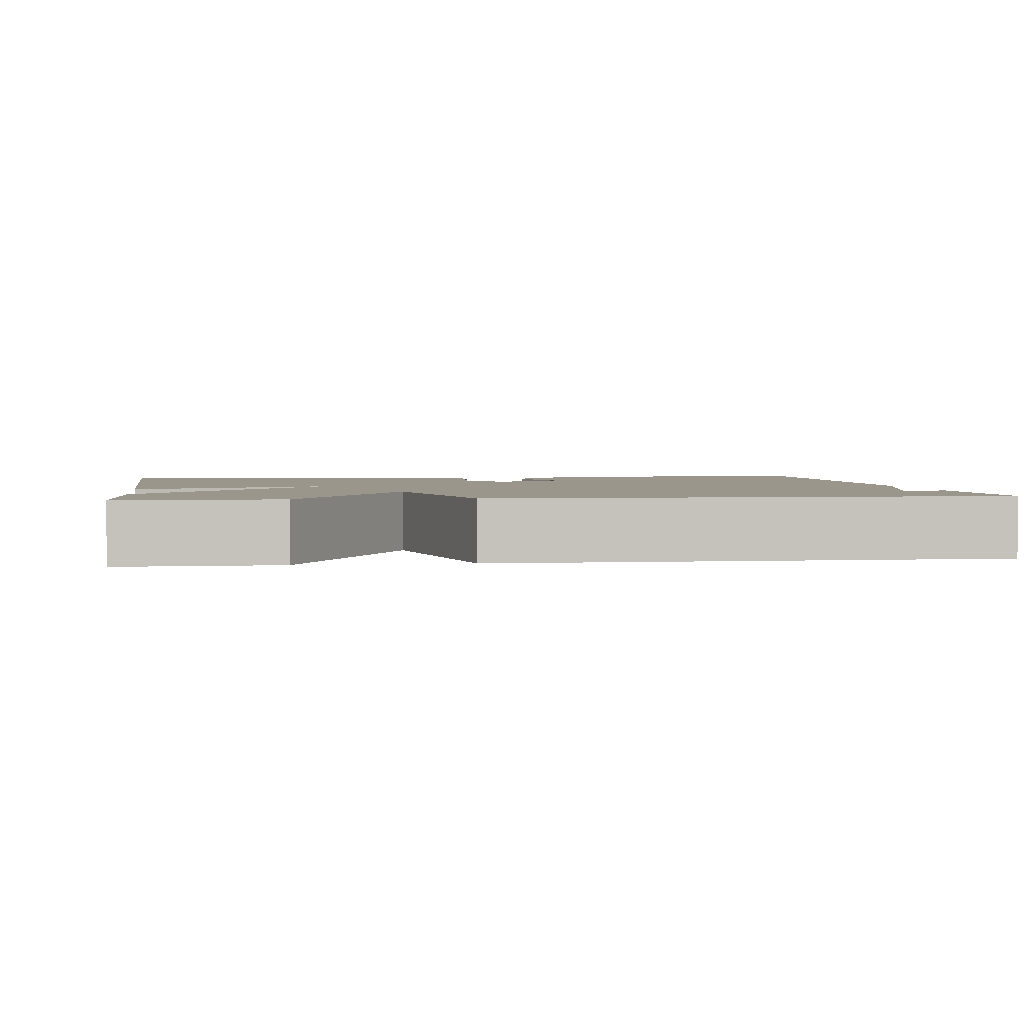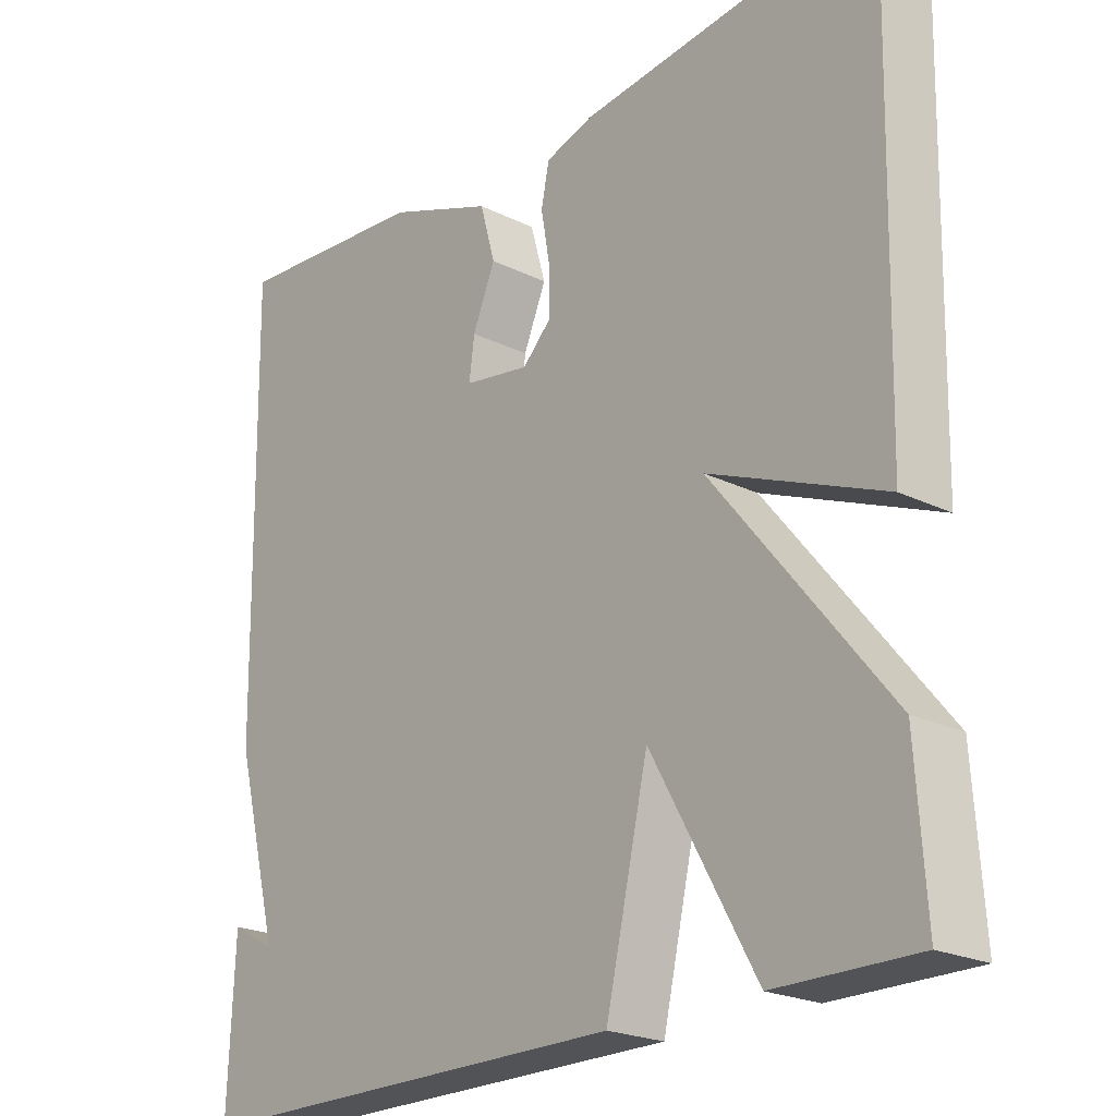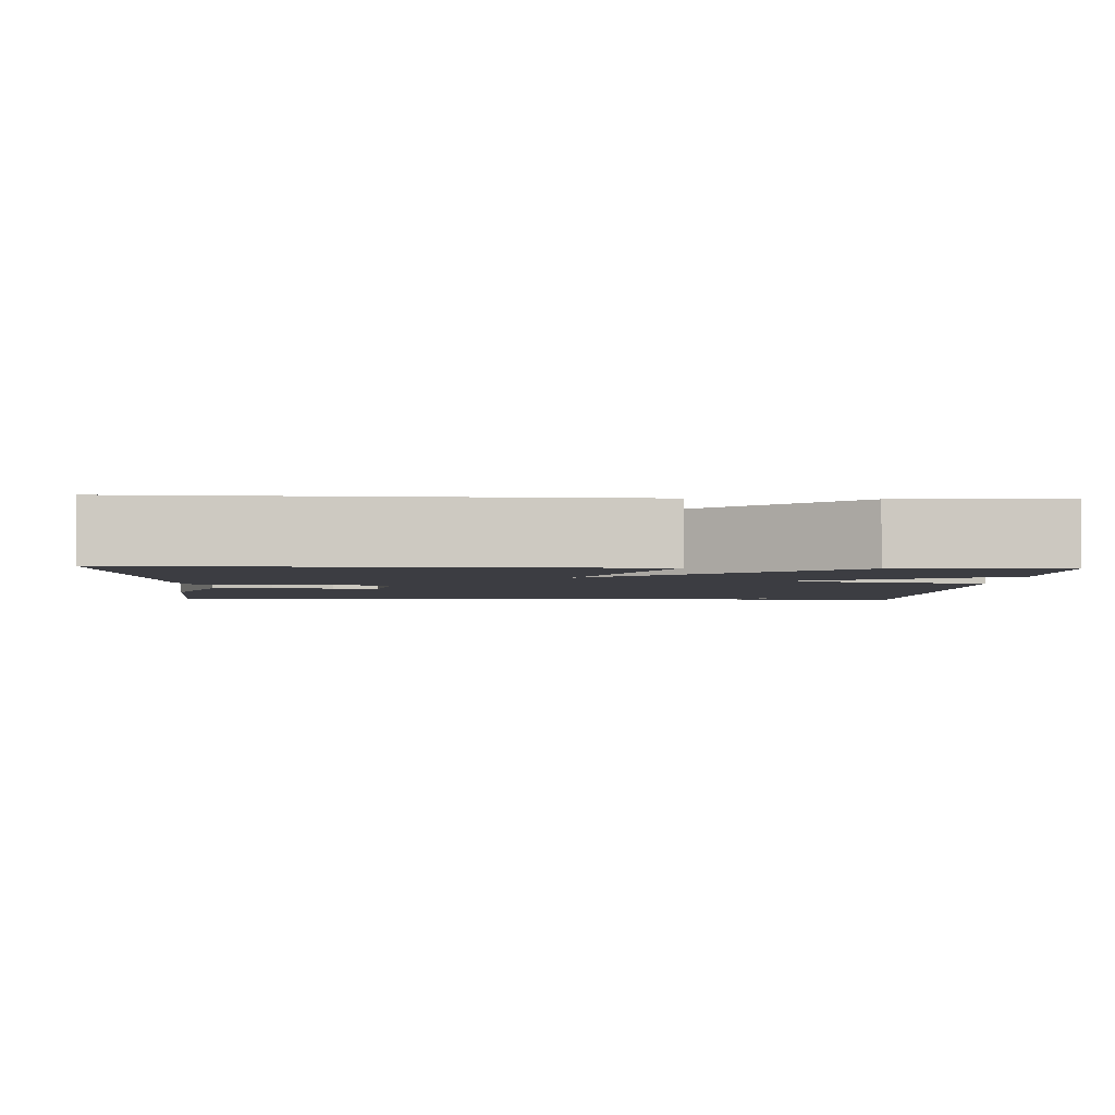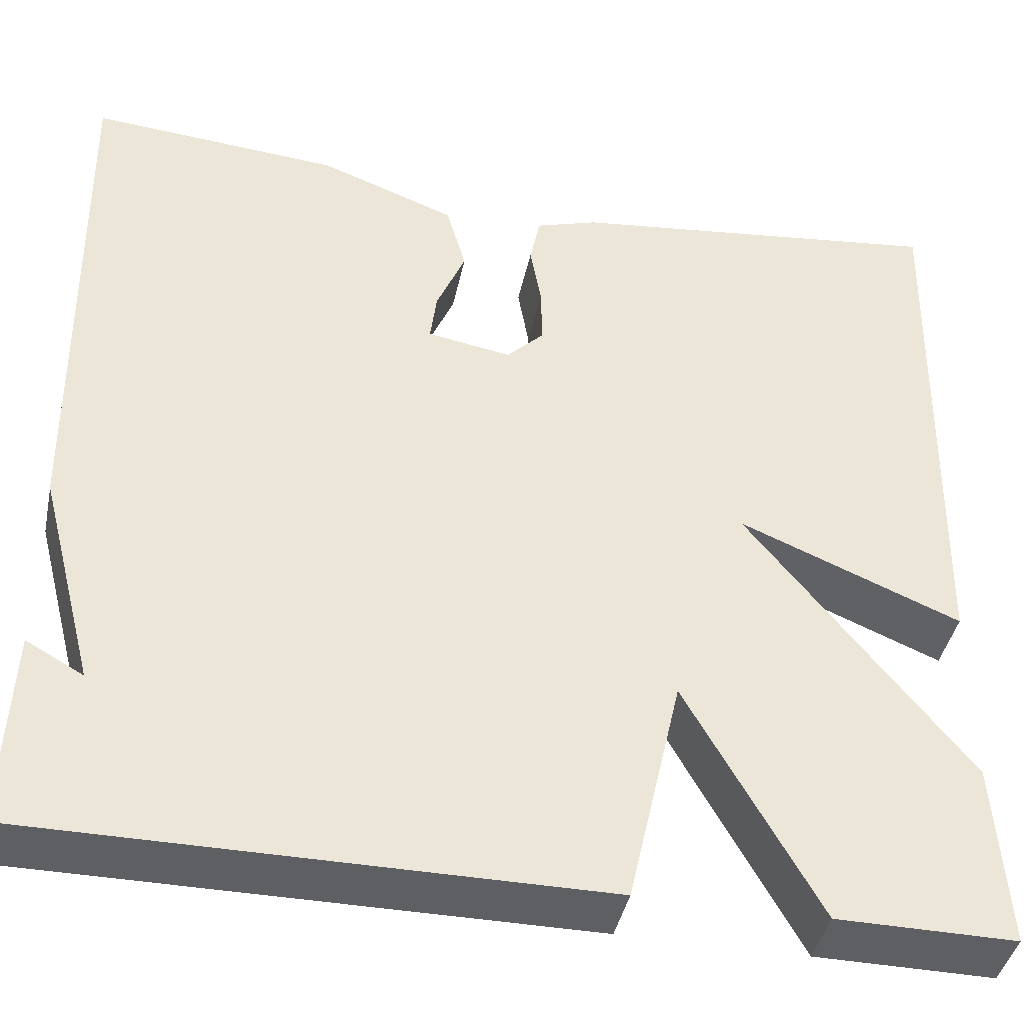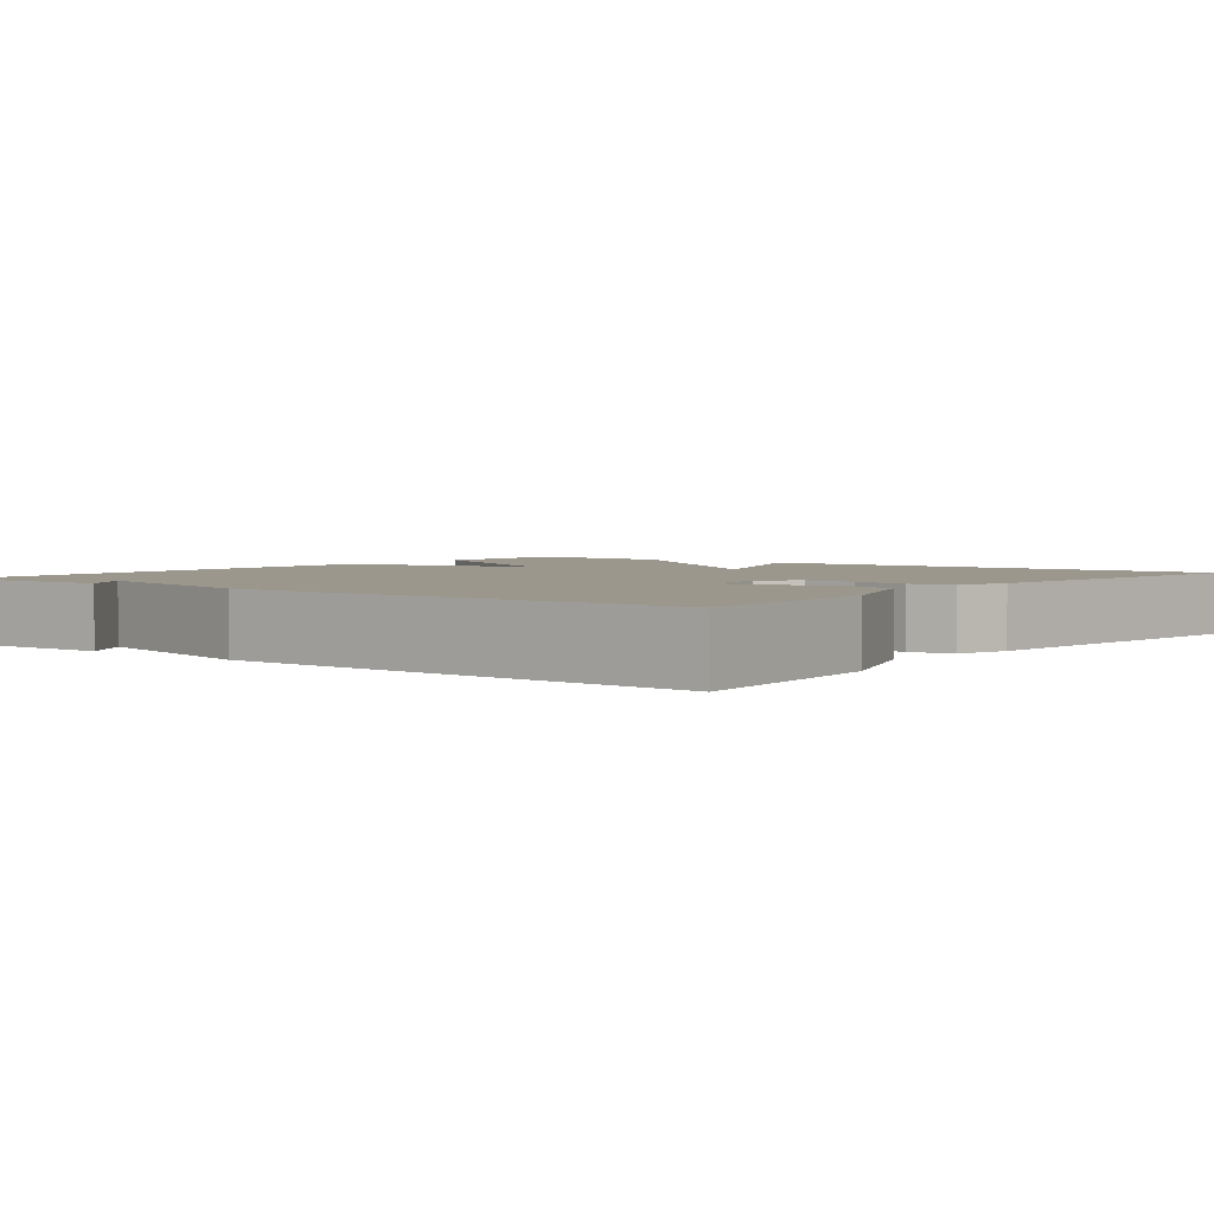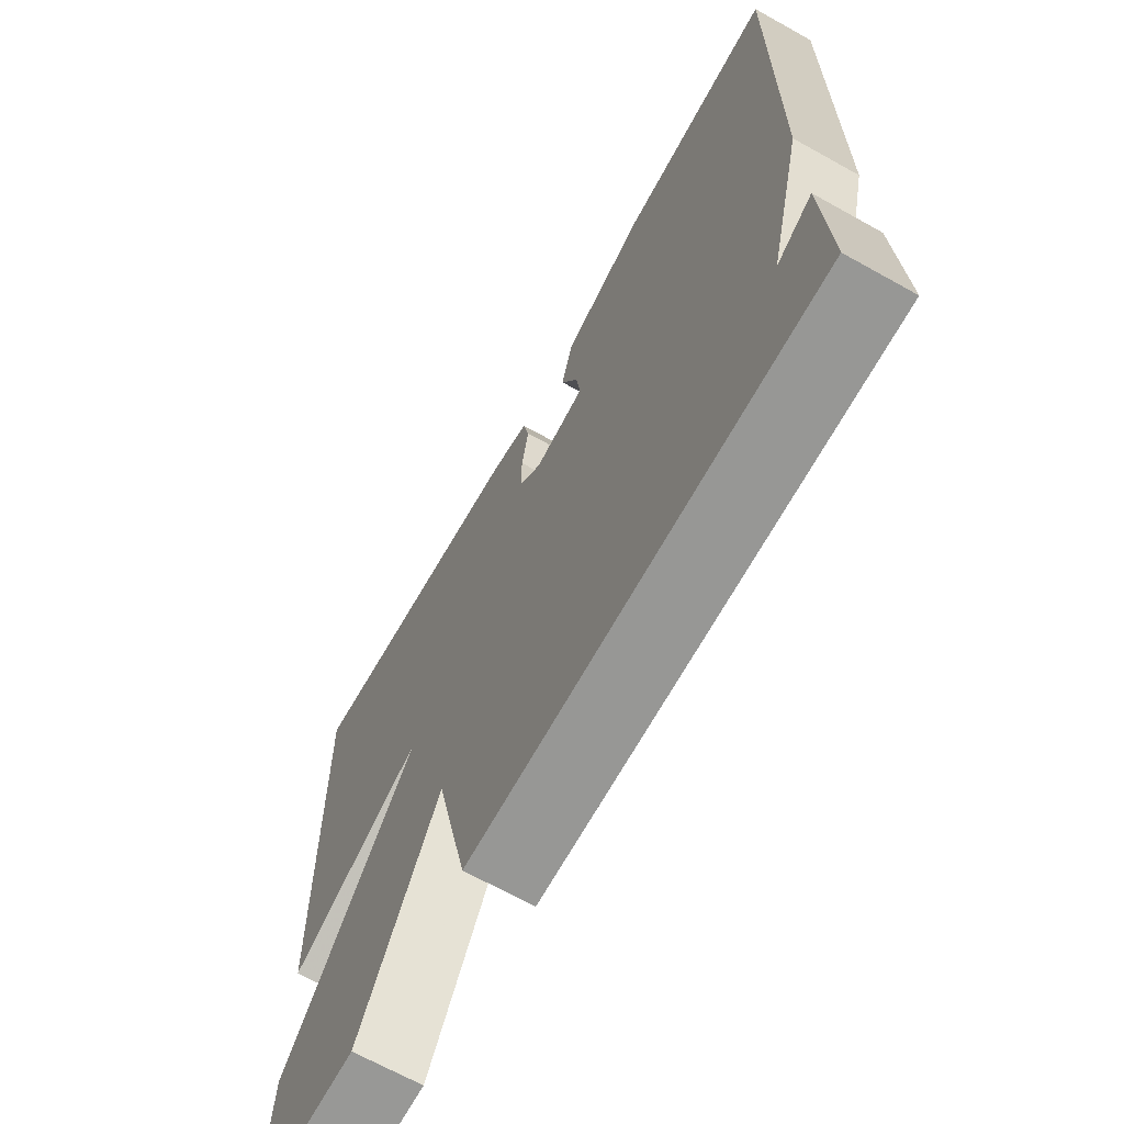
<metadata>
{"format":"obj","ext":"obj","renderer":"f3d","projection":"perspective","resolution":1024,"background":"white","views":[{"elev":2.3,"azim":172.0,"up":"+Y"},{"elev":-22.2,"azim":49.6,"up":"+Z"},{"elev":-2.9,"azim":86.9,"up":"+Y"},{"elev":-41.6,"azim":-11.8,"up":"+Z"},{"elev":2.9,"azim":-51.9,"up":"+Y"},{"elev":-68.2,"azim":-119.1,"up":"+Z"}]}
</metadata>
<code>
v 0.5 0.07 0.5
v 0.487 0.07 -0.1
v 0.249 0.07 -0.002
v 0.487 0.07 -0.3
v 0.5 0.07 -0.5
v 0.308 0.07 -0.499
v 0.166 0.07 -0.245
v 0.108 0.07 -0.499
v -0.5 0.07 -0.5
v -0.491 0.07 -0.286
v -0.43 0.07 -0.32
v -0.491 0.07 -0.086
v -0.5 0.07 0.5
v -0.231 0.07 0.479
v -0.085 0.07 0.424
v -0.064 0.07 0.349
v -0.095 0.07 0.275
v -0.102 0.07 0.22
v -0.012 0.07 0.205
v 0.028 0.07 0.245
v 0.027 0.07 0.308
v 0.015 0.07 0.377
v 0.026 0.07 0.431
v 0.092 0.07 0.452
v 0.5 0 0.5
v 0.487 0 -0.1
v 0.249 0 -0.002
v 0.487 0 -0.3
v 0.5 0 -0.5
v 0.308 0 -0.499
v 0.166 0 -0.245
v 0.108 0 -0.499
v -0.5 0 -0.5
v -0.491 0 -0.286
v -0.43 0 -0.32
v -0.491 0 -0.086
v -0.5 0 0.5
v -0.231 0 0.479
v -0.085 0 0.424
v -0.064 0 0.349
v -0.095 0 0.275
v -0.102 0 0.22
v -0.012 0 0.205
v 0.028 0 0.245
v 0.027 0 0.308
v 0.015 0 0.377
v 0.026 0 0.431
v 0.092 0 0.452
f 1 2 3
f 24 1 3
f 23 24 3
f 22 23 3
f 21 22 3
f 20 21 3
f 5 6 7
f 4 5 7
f 3 4 7
f 20 3 7
f 19 20 7
f 7 8 9
f 19 7 9
f 18 19 9
f 17 18 9
f 15 16 17
f 14 15 17
f 13 14 17
f 12 13 17
f 11 12 17
f 11 17 9
f 9 10 11
f 27 26 25
f 27 25 48
f 27 48 47
f 27 47 46
f 27 46 45
f 27 45 44
f 31 30 29
f 31 29 28
f 31 28 27
f 31 27 44
f 31 44 43
f 33 32 31
f 33 31 43
f 33 43 42
f 33 42 41
f 41 40 39
f 41 39 38
f 41 38 37
f 41 37 36
f 41 36 35
f 33 41 35
f 35 34 33
f 1 25 26 2
f 2 26 27 3
f 3 27 28 4
f 4 28 29 5
f 5 29 30 6
f 6 30 31 7
f 7 31 32 8
f 8 32 33 9
f 9 33 34 10
f 10 34 35 11
f 11 35 36 12
f 12 36 37 13
f 13 37 38 14
f 14 38 39 15
f 15 39 40 16
f 16 40 41 17
f 17 41 42 18
f 18 42 43 19
f 19 43 44 20
f 20 44 45 21
f 21 45 46 22
f 22 46 47 23
f 23 47 48 24
f 24 48 25 1

</code>
